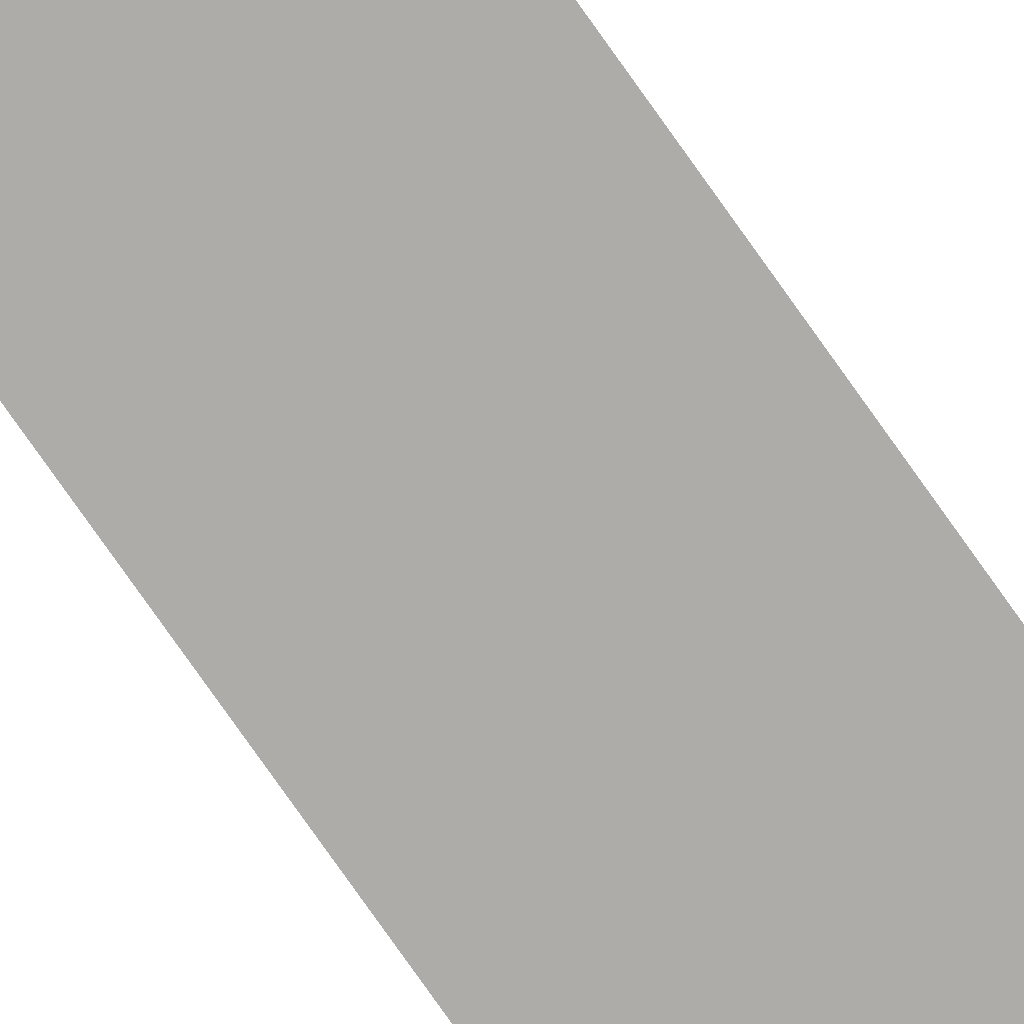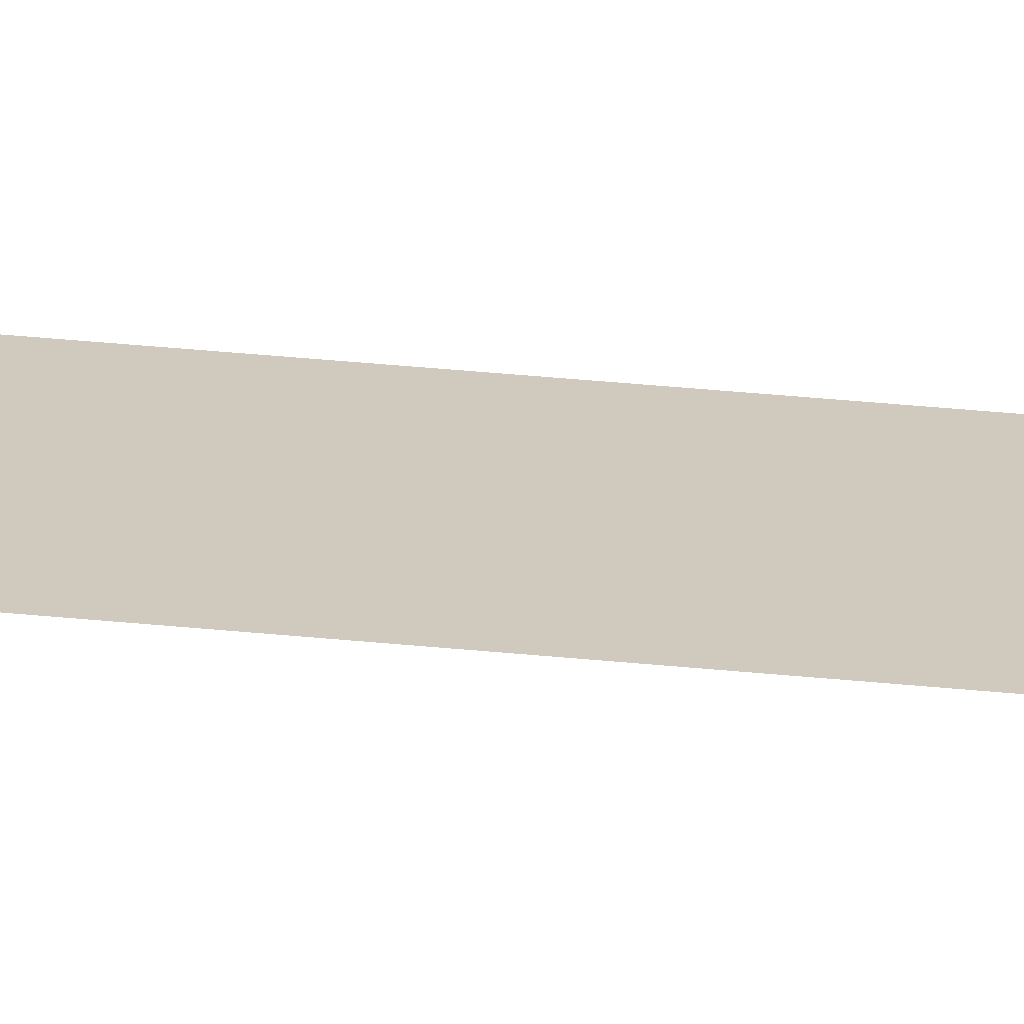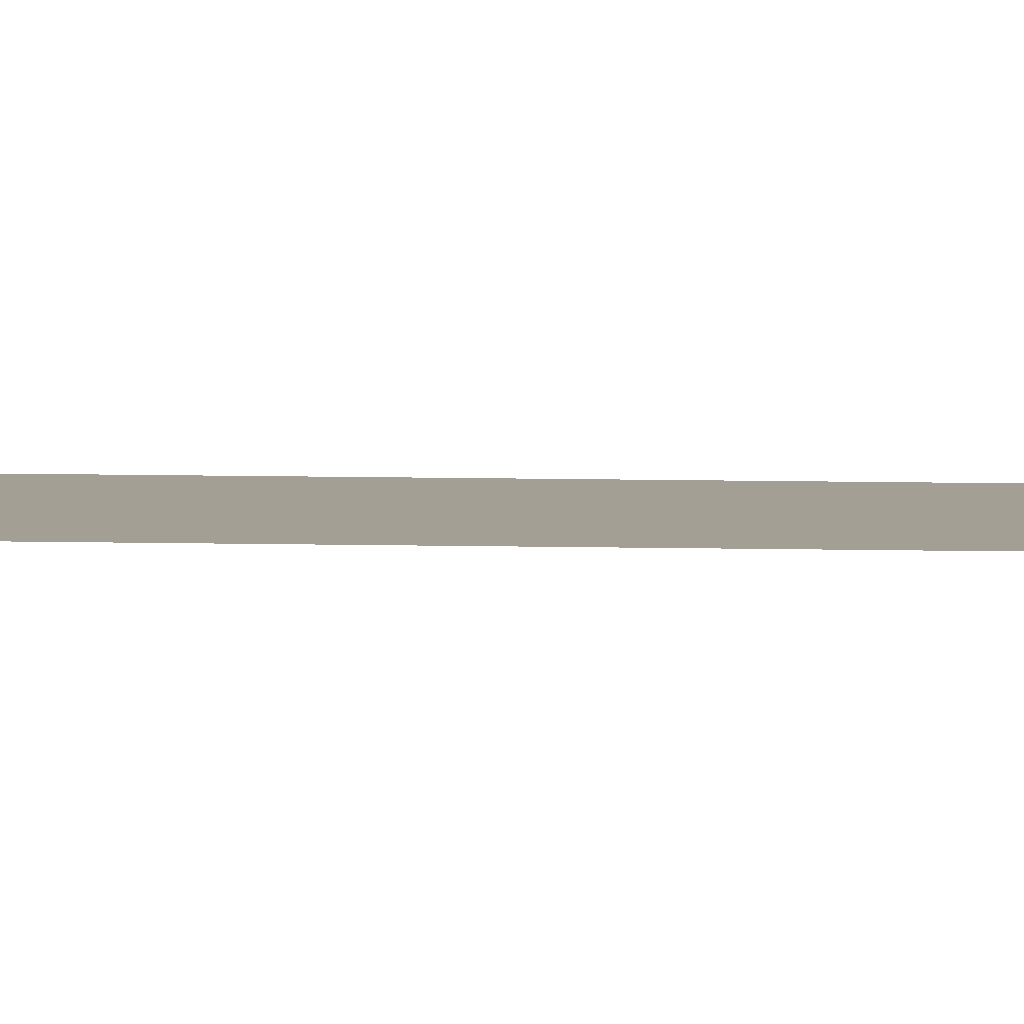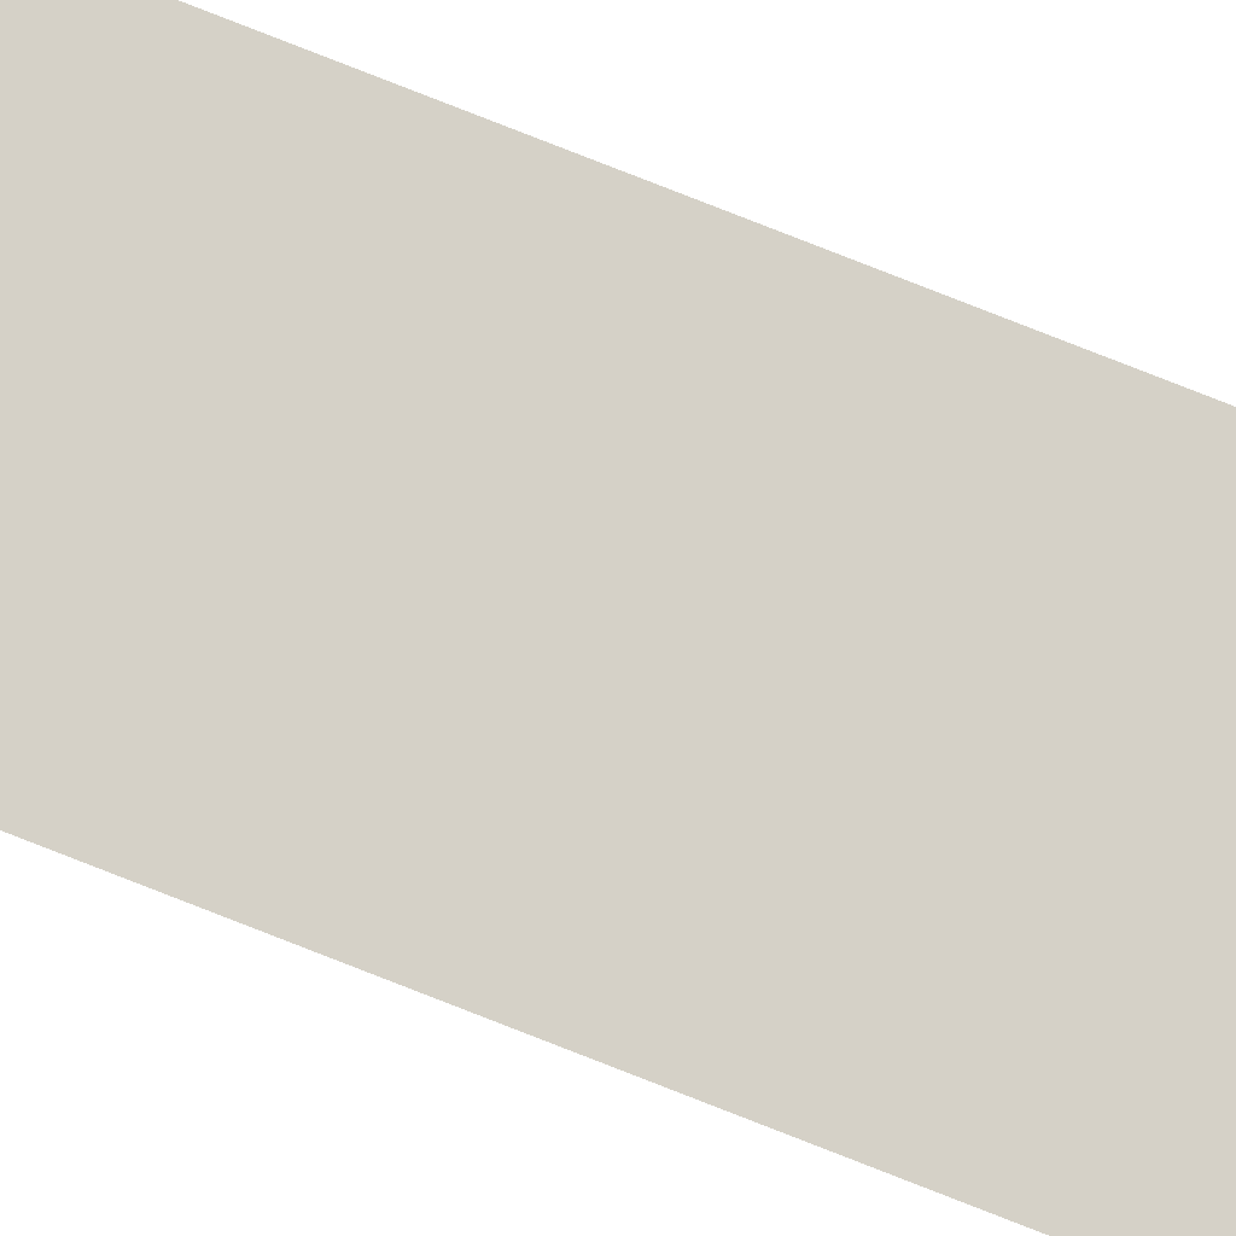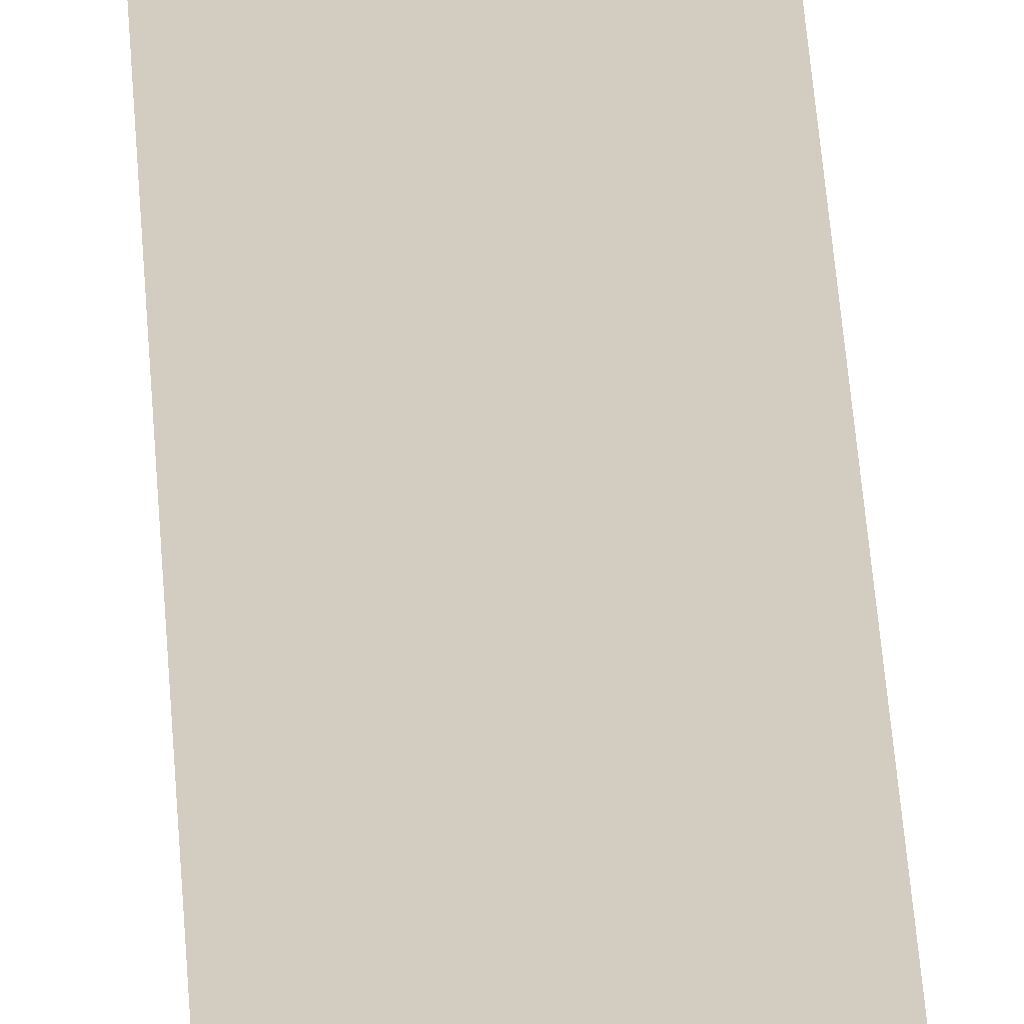
<metadata>
{"format":"obj","ext":"obj","renderer":"f3d","projection":"perspective","resolution":1024,"background":"white","views":[{"elev":-76.9,"azim":35.1,"up":"+Y"},{"elev":22.8,"azim":101.5,"up":"+Y"},{"elev":5.5,"azim":-84.2,"up":"+Y"},{"elev":79.6,"azim":-68.6,"up":"+Y"},{"elev":24.8,"azim":177.8,"up":"+Y"}]}
</metadata>
<code>
o #ID1063
v -0.2858 0.7853 0.4056
v -0.2871 0.7853 0.4306
v -0.2871 0.7853 0.4056
v -0.2858 0.7853 0.4306
v -0.2858 0.7853 0.4306
v -0.2858 0.7853 0.4056
v -0.2871 0.7853 0.4306
v -0.2871 0.7853 0.4056
f 1 2 3
f 2 1 4
f 5 6 7
f 8 7 6

</code>
